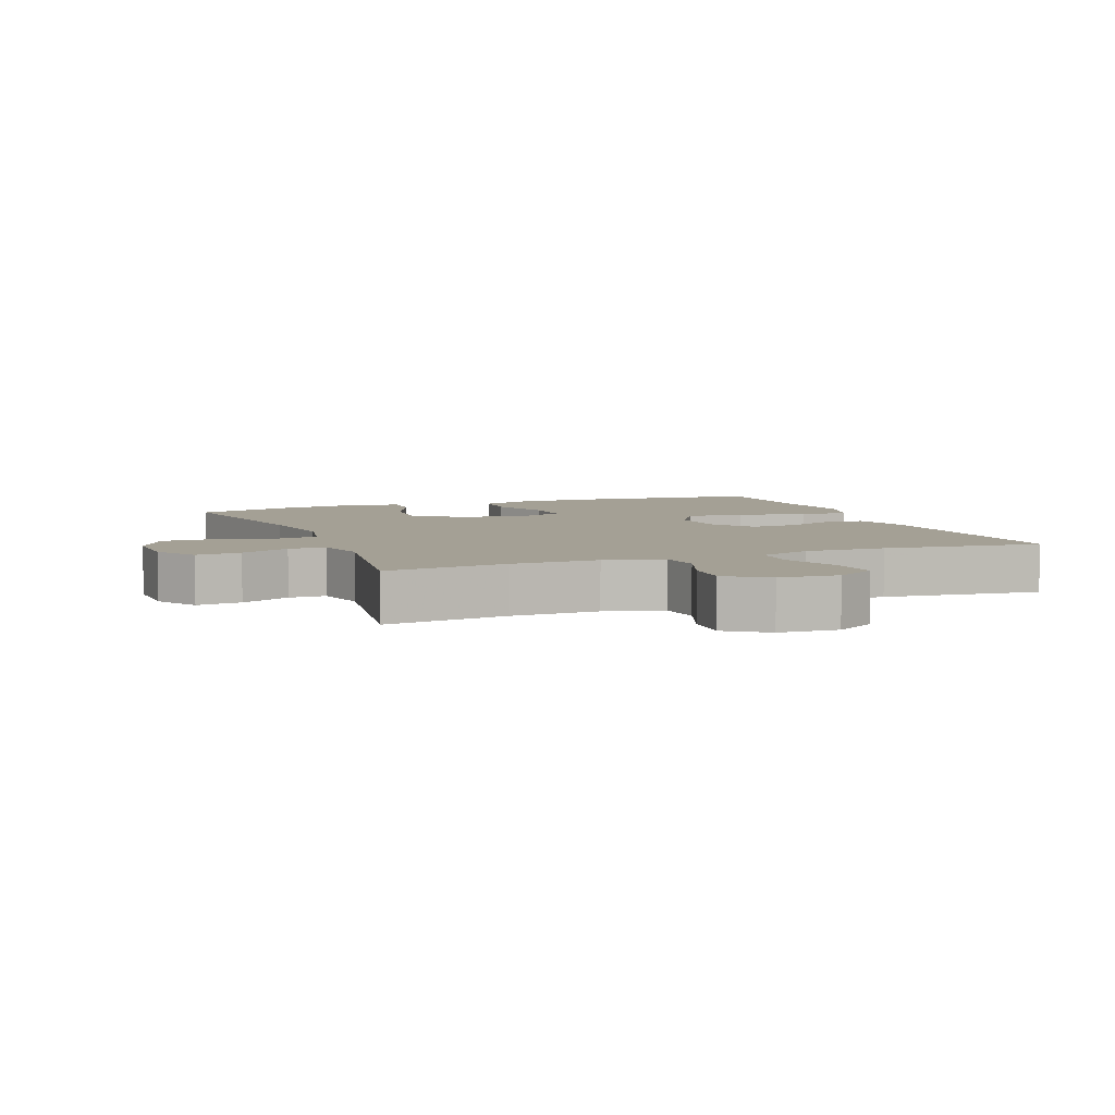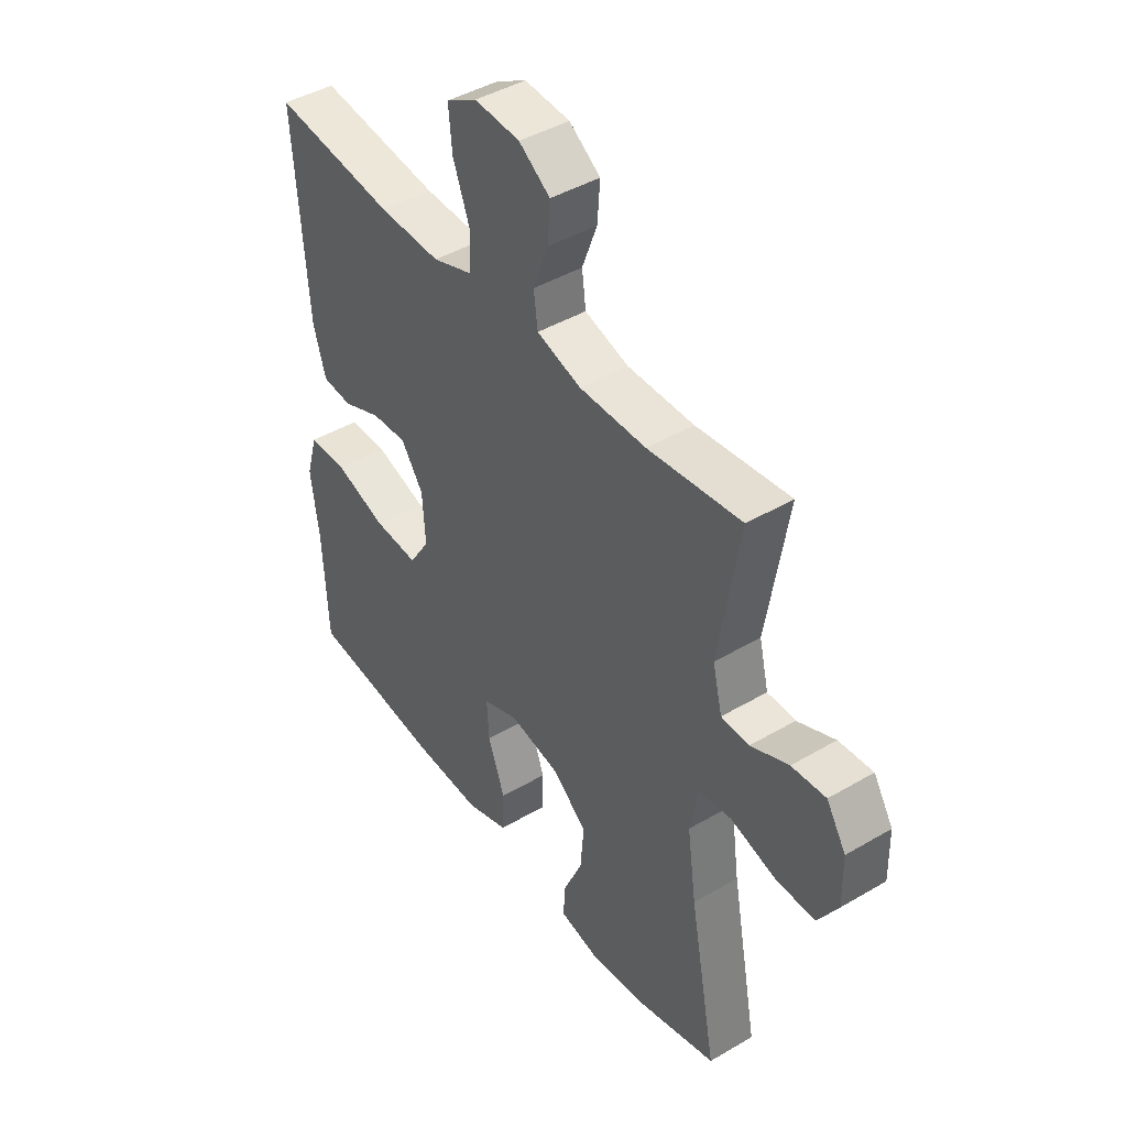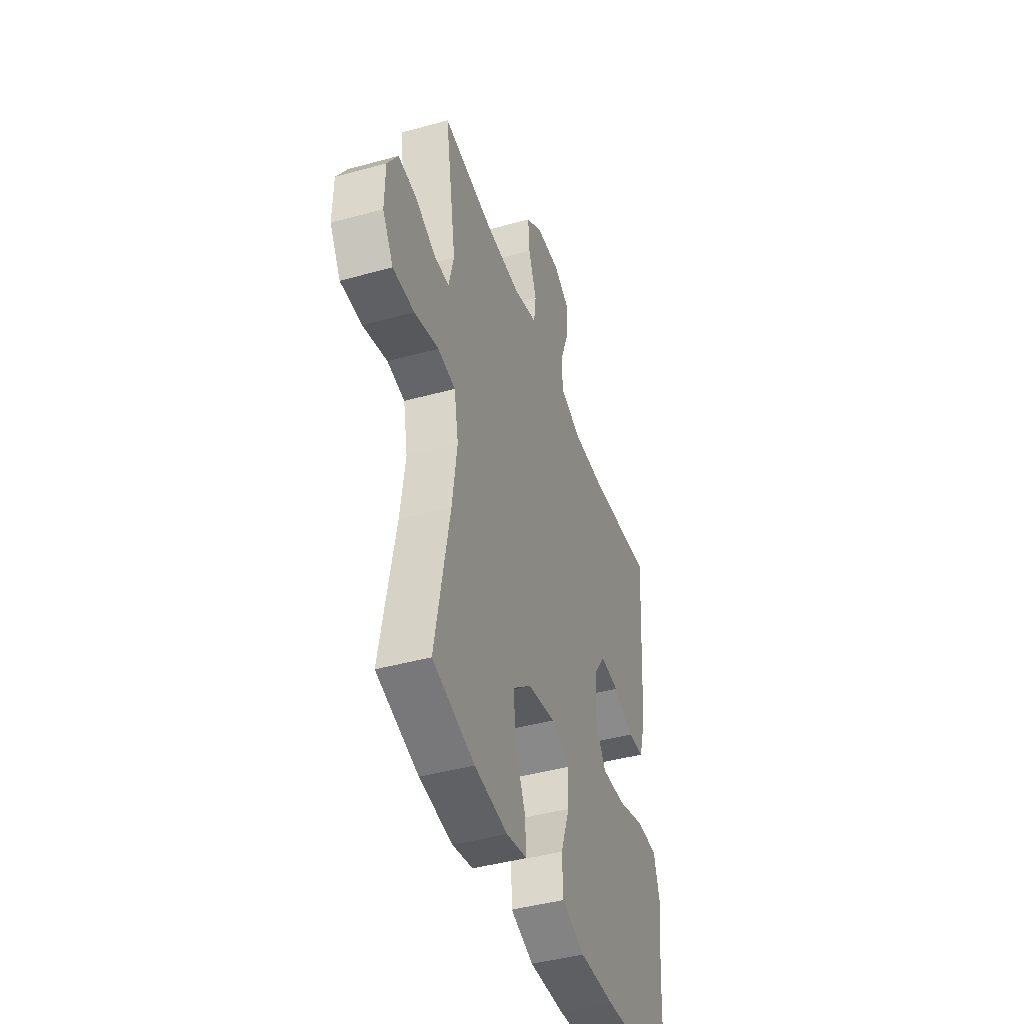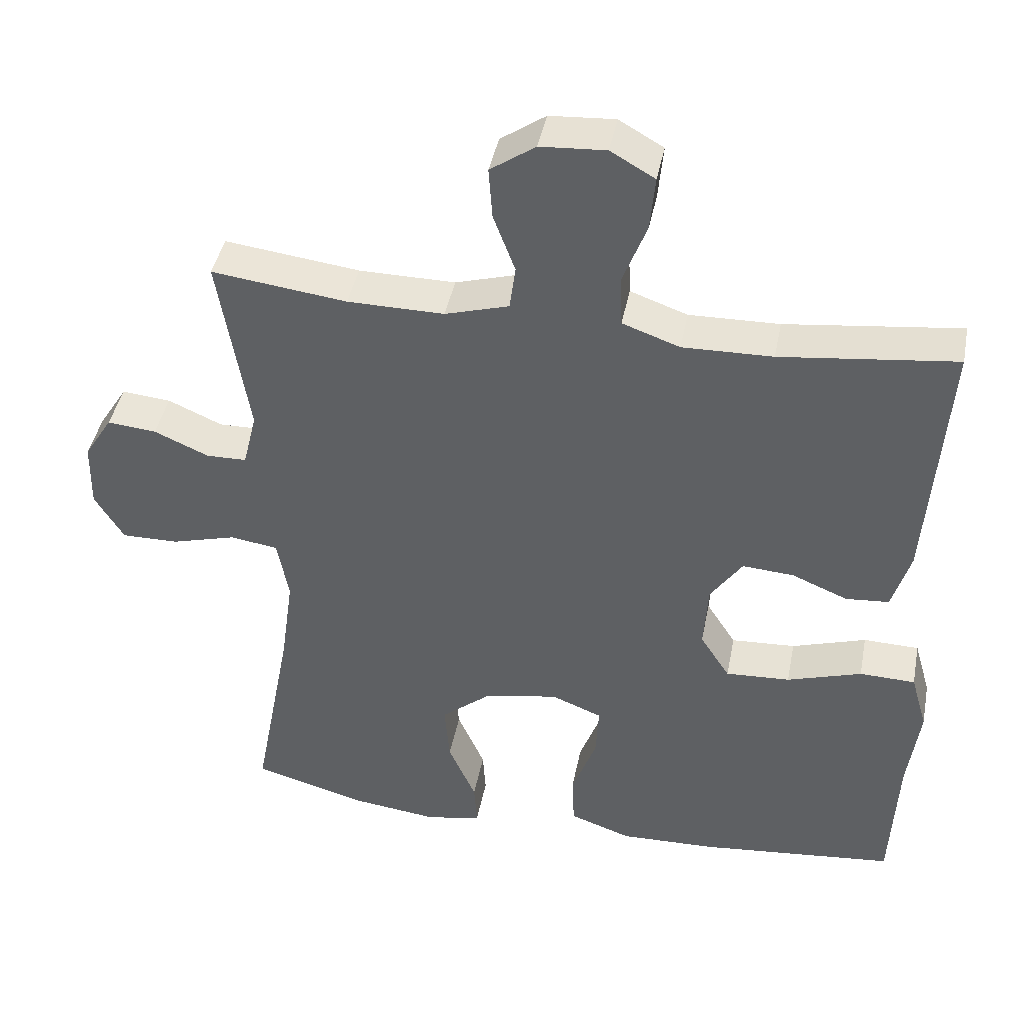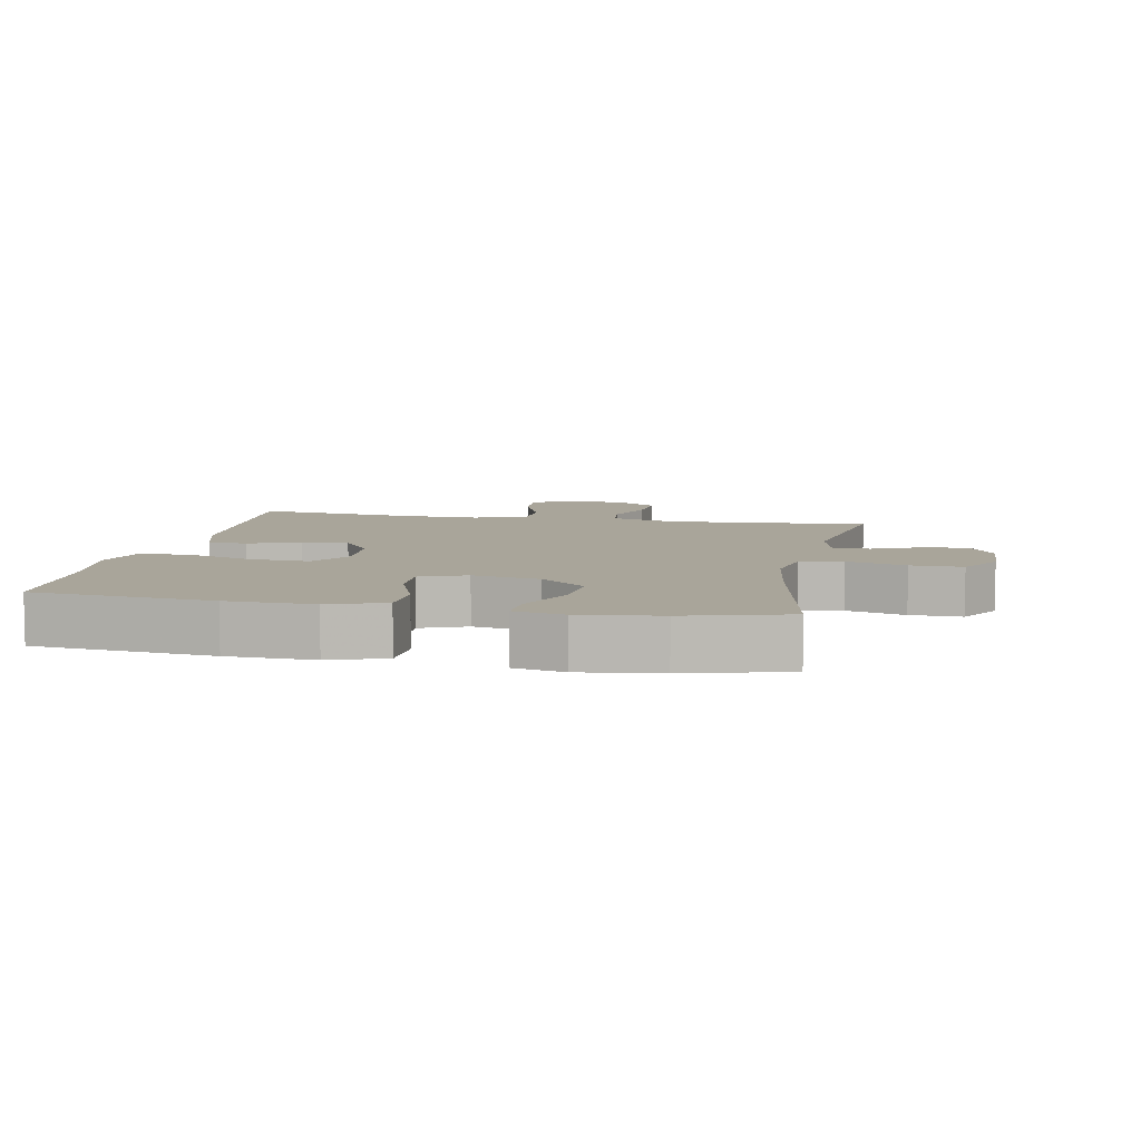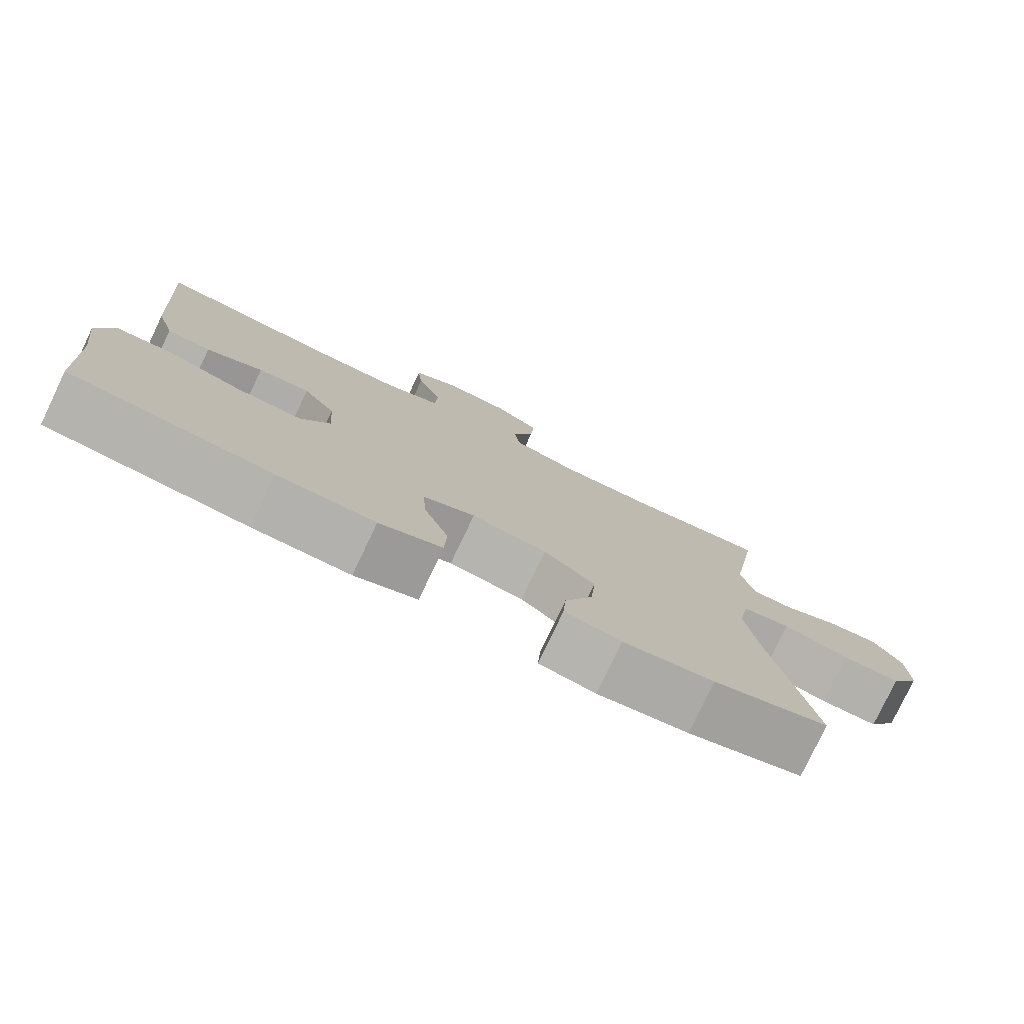
<metadata>
{"format":"obj","ext":"obj","renderer":"f3d","projection":"perspective","resolution":1024,"background":"white","views":[{"elev":5.8,"azim":-21.5,"up":"+Y"},{"elev":43.7,"azim":-124.7,"up":"+Z"},{"elev":-43.4,"azim":-71.9,"up":"+Z"},{"elev":42.6,"azim":11.0,"up":"+Z"},{"elev":7.5,"azim":-168.9,"up":"+Y"},{"elev":-78.7,"azim":154.5,"up":"+Z"}]}
</metadata>
<code>
v 0.5 0.07 0.5
v 0.475 0.07 0.143
v 0.45 0.07 0.058
v 0.39 0.07 0.053
v 0.313 0.07 0.085
v 0.242 0.07 0.09
v 0.198 0.07 0.026
v 0.192 0.07 -0.067
v 0.233 0.07 -0.131
v 0.322 0.07 -0.126
v 0.425 0.07 -0.093
v 0.502 0.07 -0.095
v 0.525 0.07 -0.175
v 0.509 0.07 -0.299
v 0.5 0.07 -0.5
v 0.227 0.07 -0.528
v 0.095 0.07 -0.532
v 0.01 0.07 -0.502
v 0.007 0.07 -0.428
v 0.041 0.07 -0.335
v 0.045 0.07 -0.261
v -0.025 0.07 -0.233
v -0.127 0.07 -0.252
v -0.196 0.07 -0.309
v -0.189 0.07 -0.393
v -0.151 0.07 -0.48
v -0.147 0.07 -0.542
v -0.223 0.07 -0.558
v -0.345 0.07 -0.543
v -0.5 0.07 -0.5
v -0.446 0.07 -0.214
v -0.428 0.07 -0.085
v -0.444 0.07 0.001
v -0.509 0.07 0.011
v -0.599 0.07 -0.014
v -0.678 0.07 -0.015
v -0.718 0.07 0.051
v -0.716 0.07 0.144
v -0.677 0.07 0.206
v -0.609 0.07 0.2
v -0.534 0.07 0.167
v -0.478 0.07 0.168
v -0.459 0.07 0.246
v -0.5 0.07 0.5
v -0.314 0.07 0.477
v -0.181 0.07 0.476
v -0.093 0.07 0.502
v -0.085 0.07 0.563
v -0.115 0.07 0.643
v -0.12 0.07 0.714
v -0.058 0.07 0.757
v 0.032 0.07 0.763
v 0.093 0.07 0.728
v 0.086 0.07 0.653
v 0.053 0.07 0.566
v 0.056 0.07 0.496
v 0.135 0.07 0.468
v 0.259 0.07 0.471
v 0.5 0 0.5
v 0.475 0 0.143
v 0.45 0 0.058
v 0.39 0 0.053
v 0.313 0 0.085
v 0.242 0 0.09
v 0.198 0 0.026
v 0.192 0 -0.067
v 0.233 0 -0.131
v 0.322 0 -0.126
v 0.425 0 -0.093
v 0.502 0 -0.095
v 0.525 0 -0.175
v 0.509 0 -0.299
v 0.5 0 -0.5
v 0.227 0 -0.528
v 0.095 0 -0.532
v 0.01 0 -0.502
v 0.007 0 -0.428
v 0.041 0 -0.335
v 0.045 0 -0.261
v -0.025 0 -0.233
v -0.127 0 -0.252
v -0.196 0 -0.309
v -0.189 0 -0.393
v -0.151 0 -0.48
v -0.147 0 -0.542
v -0.223 0 -0.558
v -0.345 0 -0.543
v -0.5 0 -0.5
v -0.446 0 -0.214
v -0.428 0 -0.085
v -0.444 0 0.001
v -0.509 0 0.011
v -0.599 0 -0.014
v -0.678 0 -0.015
v -0.718 0 0.051
v -0.716 0 0.144
v -0.677 0 0.206
v -0.609 0 0.2
v -0.534 0 0.167
v -0.478 0 0.168
v -0.459 0 0.246
v -0.5 0 0.5
v -0.314 0 0.477
v -0.181 0 0.476
v -0.093 0 0.502
v -0.085 0 0.563
v -0.115 0 0.643
v -0.12 0 0.714
v -0.058 0 0.757
v 0.032 0 0.763
v 0.093 0 0.728
v 0.086 0 0.653
v 0.053 0 0.566
v 0.056 0 0.496
v 0.135 0 0.468
v 0.259 0 0.471
f 53 54 55
f 52 53 55
f 51 52 55
f 50 51 55
f 49 50 55
f 48 49 55
f 47 48 55 56
f 46 47 56 57
f 43 44 45
f 45 46 57
f 43 45 57
f 42 43 57
f 39 40 41
f 38 39 41
f 37 38 41
f 36 37 41
f 35 36 41
f 34 35 41
f 33 34 41 42
f 29 30 31
f 28 29 31
f 27 28 31
f 26 27 31
f 25 26 31
f 24 25 31 32
f 23 24 32 33
f 18 19 20
f 17 18 20
f 16 17 20
f 15 16 20
f 14 15 20
f 14 20 21
f 13 14 21
f 12 13 21
f 11 12 21
f 10 11 21
f 9 10 21 22
f 3 4 5
f 2 3 5
f 1 2 5
f 58 1 5
f 58 5 6
f 57 58 6 7
f 42 57 7 8
f 23 33 42
f 22 23 42
f 9 22 42
f 8 9 42
f 113 112 111
f 113 111 110
f 113 110 109
f 113 109 108
f 113 108 107
f 113 107 106
f 114 113 106 105
f 115 114 105 104
f 103 102 101
f 115 104 103
f 115 103 101
f 115 101 100
f 99 98 97
f 99 97 96
f 99 96 95
f 99 95 94
f 99 94 93
f 99 93 92
f 100 99 92 91
f 89 88 87
f 89 87 86
f 89 86 85
f 89 85 84
f 89 84 83
f 90 89 83 82
f 91 90 82 81
f 78 77 76
f 78 76 75
f 78 75 74
f 78 74 73
f 78 73 72
f 79 78 72
f 79 72 71
f 79 71 70
f 79 70 69
f 79 69 68
f 80 79 68 67
f 63 62 61
f 63 61 60
f 63 60 59
f 63 59 116
f 64 63 116
f 65 64 116 115
f 66 65 115 100
f 100 91 81
f 100 81 80
f 100 80 67
f 100 67 66
f 1 59 60 2
f 2 60 61 3
f 3 61 62 4
f 4 62 63 5
f 5 63 64 6
f 6 64 65 7
f 7 65 66 8
f 8 66 67 9
f 9 67 68 10
f 10 68 69 11
f 11 69 70 12
f 12 70 71 13
f 13 71 72 14
f 14 72 73 15
f 15 73 74 16
f 16 74 75 17
f 17 75 76 18
f 18 76 77 19
f 19 77 78 20
f 20 78 79 21
f 21 79 80 22
f 22 80 81 23
f 23 81 82 24
f 24 82 83 25
f 25 83 84 26
f 26 84 85 27
f 27 85 86 28
f 28 86 87 29
f 29 87 88 30
f 30 88 89 31
f 31 89 90 32
f 32 90 91 33
f 33 91 92 34
f 34 92 93 35
f 35 93 94 36
f 36 94 95 37
f 37 95 96 38
f 38 96 97 39
f 39 97 98 40
f 40 98 99 41
f 41 99 100 42
f 42 100 101 43
f 43 101 102 44
f 44 102 103 45
f 45 103 104 46
f 46 104 105 47
f 47 105 106 48
f 48 106 107 49
f 49 107 108 50
f 50 108 109 51
f 51 109 110 52
f 52 110 111 53
f 53 111 112 54
f 54 112 113 55
f 55 113 114 56
f 56 114 115 57
f 57 115 116 58
f 58 116 59 1

</code>
